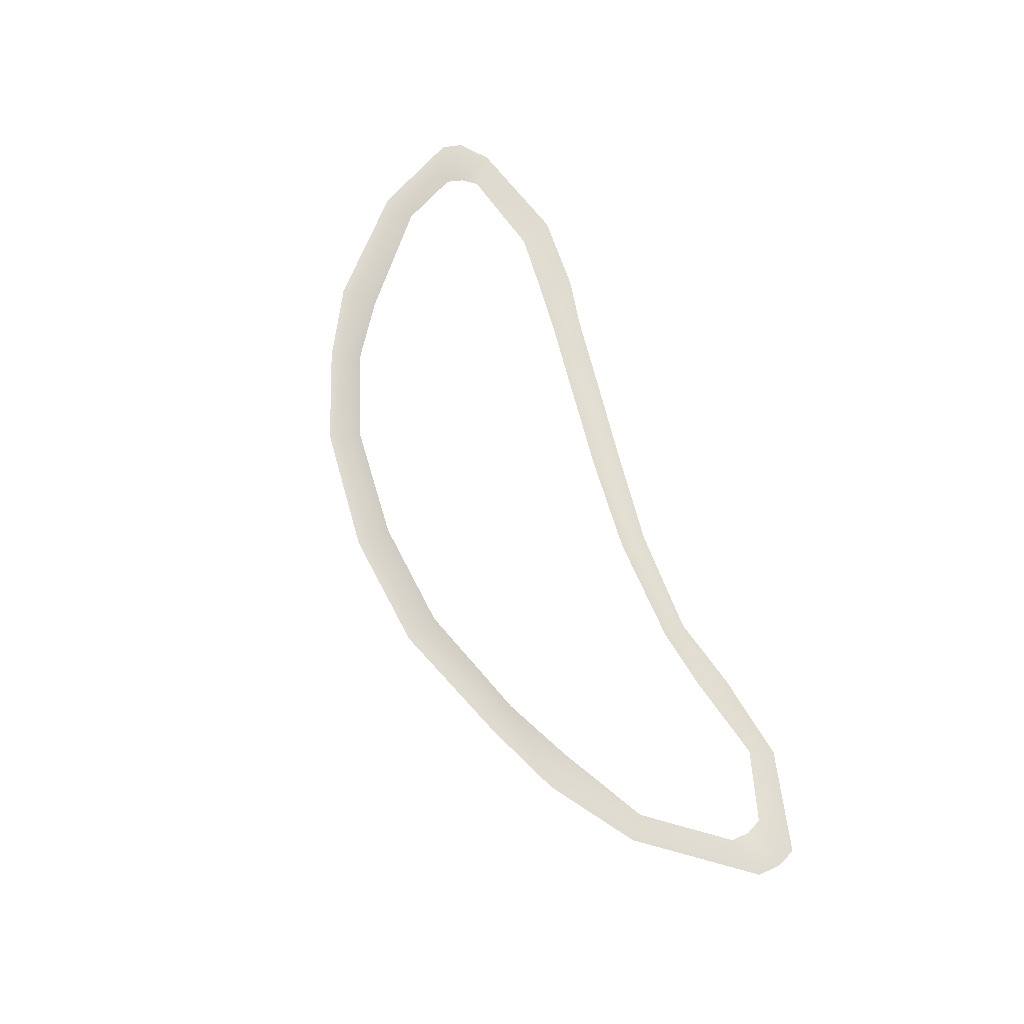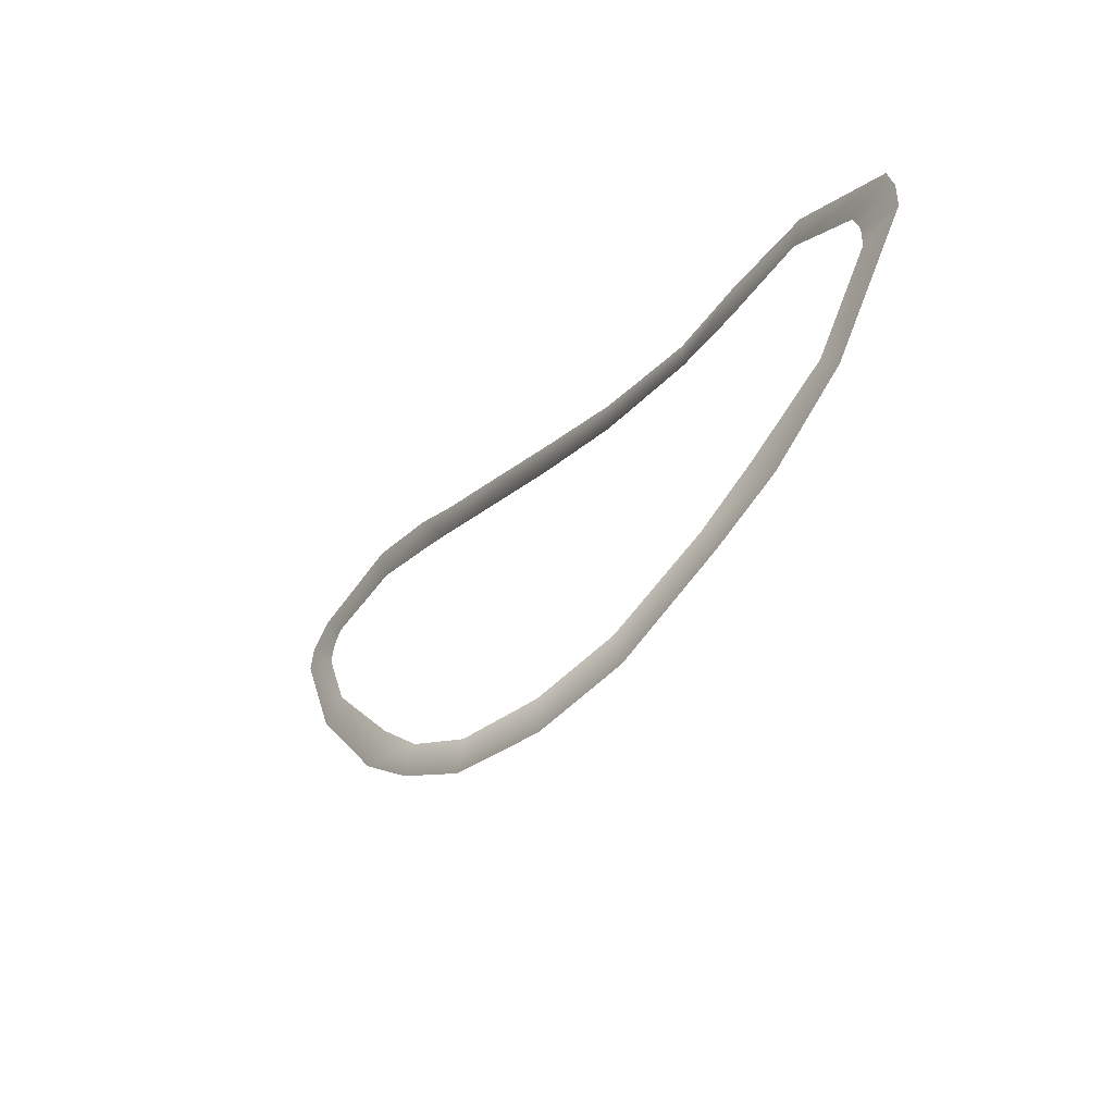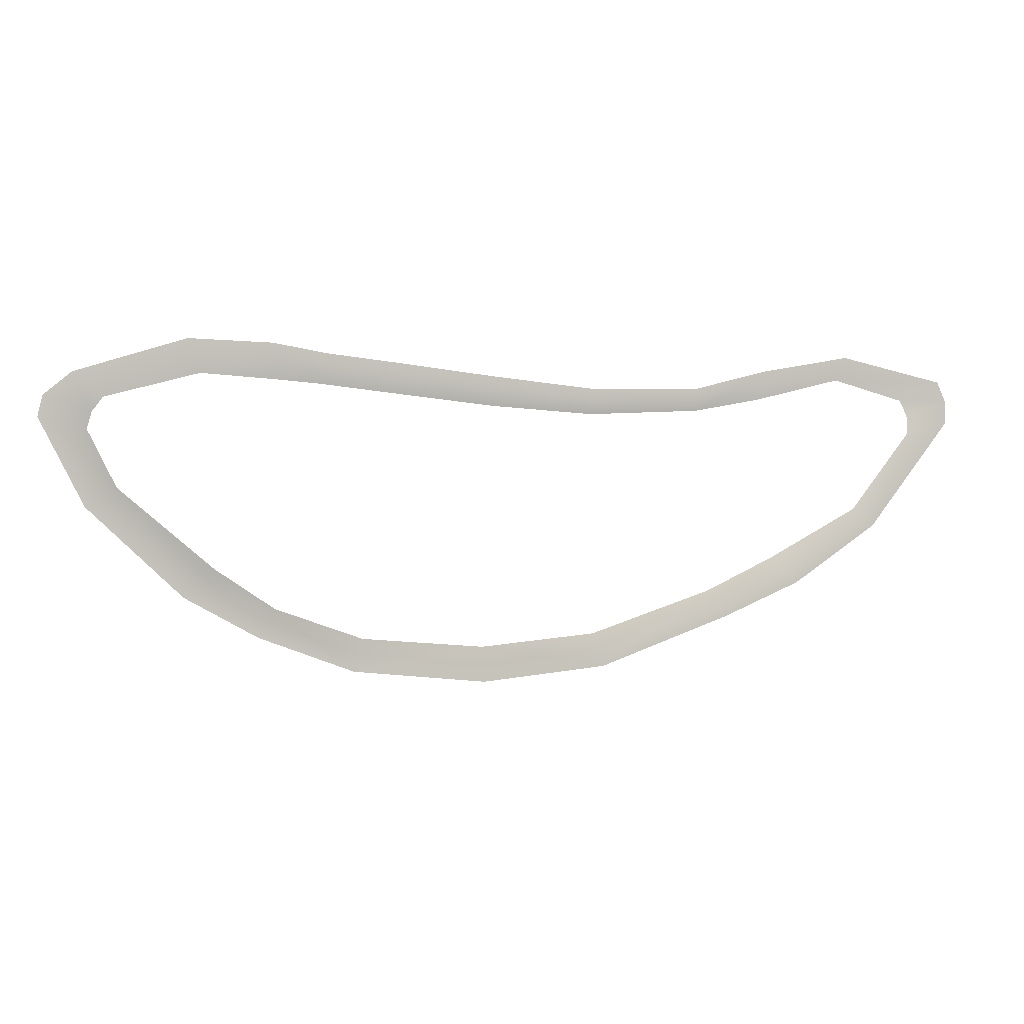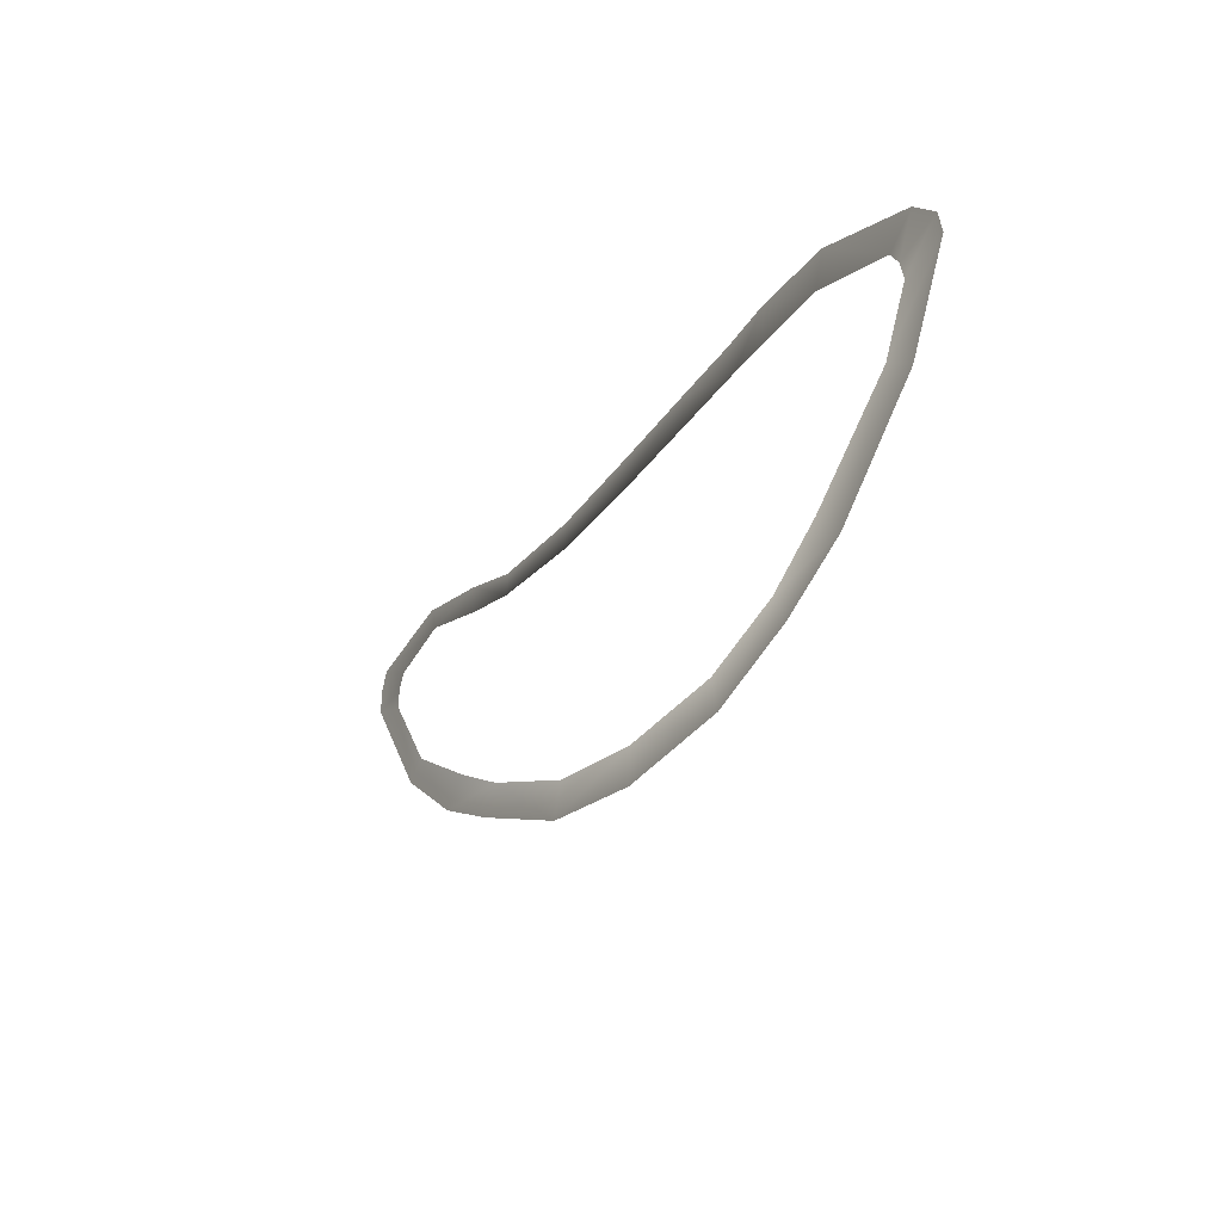
<metadata>
{"format":"obj","ext":"obj","renderer":"f3d","projection":"perspective","resolution":1024,"background":"white","views":[{"elev":70.3,"azim":-111.5,"up":"+Y"},{"elev":-32.6,"azim":-125.9,"up":"+Z"},{"elev":1.4,"azim":169.2,"up":"+Z"},{"elev":-27.5,"azim":59.6,"up":"+Z"}]}
</metadata>
<code>
v -1.927 -1.889e-09 0.1313
v -1.912 -1.889e-09 0.358
v -2.665 -1.889e-09 0.5487
v -2.606 1.506e-07 0.2521
v -0.7849 -1.889e-09 0.3572
v -0.7805 -4.002e-08 0.08905
v 0.265 1.739e-08 0.1705
v 0.2421 -4.002e-08 0.475
v 1.231 7.438e-08 0.6037
v 1.29 -1.889e-09 0.2927
v 2.08 1.506e-07 0.3881
v 1.993 1.506e-07 0.6984
v 2.53 1.506e-07 0.7981
v 2.517 -1.889e-09 0.428
v 3.259 -1.544e-07 0.4855
v 3.382 -1.889e-09 0.8339
v 4.221 6.083e-07 0.2386
v 4.523 -3.07e-07 0.4893
v 4.333 -1.889e-09 0.09001
v 4.807 -1.889e-09 0.2538
v 4.382 -1.889e-09 -0.08605
v 4.861 3.032e-07 0.03638
v 4.091 -3.07e-07 -0.6725
v 4.407 -3.07e-07 -0.8635
v 3.436 3.032e-07 -1.786
v 3.128 -1.544e-07 -1.499
v 2.517 -1.889e-09 -1.913
v 2.689 -1.544e-07 -2.203
v 1.713 -1.889e-09 -2.569
v 1.624 1.506e-07 -2.232
v 0.3739 -1.889e-09 -2.336
v 0.3494 -4.002e-08 -2.702
v -0.9194 -4.002e-08 -2.561
v -0.8046 3.624e-08 -2.216
v -2.06 1.506e-07 -1.78
v -2.263 1.506e-07 -2.055
v -3.053 1.506e-07 -1.703
v -2.775 -1.889e-09 -1.429
v -3.688 3.032e-07 -0.918
v -3.91 3.032e-07 -1.099
v -4.304 -3.07e-07 -0.1024
v -4.745 3.032e-07 0.01615
v -4.295 -3.07e-07 0.08736
v -4.736 -3.07e-07 0.2505
v -4.216 3.032e-07 0.2508
v -4.647 -3.07e-07 0.4524
v -3.487 -1.889e-09 0.4652
v -3.591 3.032e-07 0.7072
g Desert_Sand_dune_01_(13)_796_80
f 1 3 2
f 1 4 3
f 5 1 2
f 5 6 1
f 7 6 5
f 7 5 8
f 9 7 8
f 9 10 7
f 11 10 9
f 11 9 12
f 13 11 12
f 13 14 11
f 15 14 13
f 15 13 16
f 17 15 16
f 17 16 18
f 19 17 18
f 19 18 20
f 21 19 20
f 21 20 22
f 23 21 22
f 23 22 24
f 25 23 24
f 25 26 23
f 27 26 25
f 27 25 28
f 29 27 28
f 29 30 27
f 31 30 29
f 31 29 32
f 33 31 32
f 33 34 31
f 35 34 33
f 35 33 36
f 37 35 36
f 37 38 35
f 39 38 37
f 39 37 40
f 41 39 40
f 41 40 42
f 43 41 42
f 43 42 44
f 45 43 44
f 45 44 46
f 47 45 46
f 47 46 48
f 3 47 48
f 3 4 47

</code>
